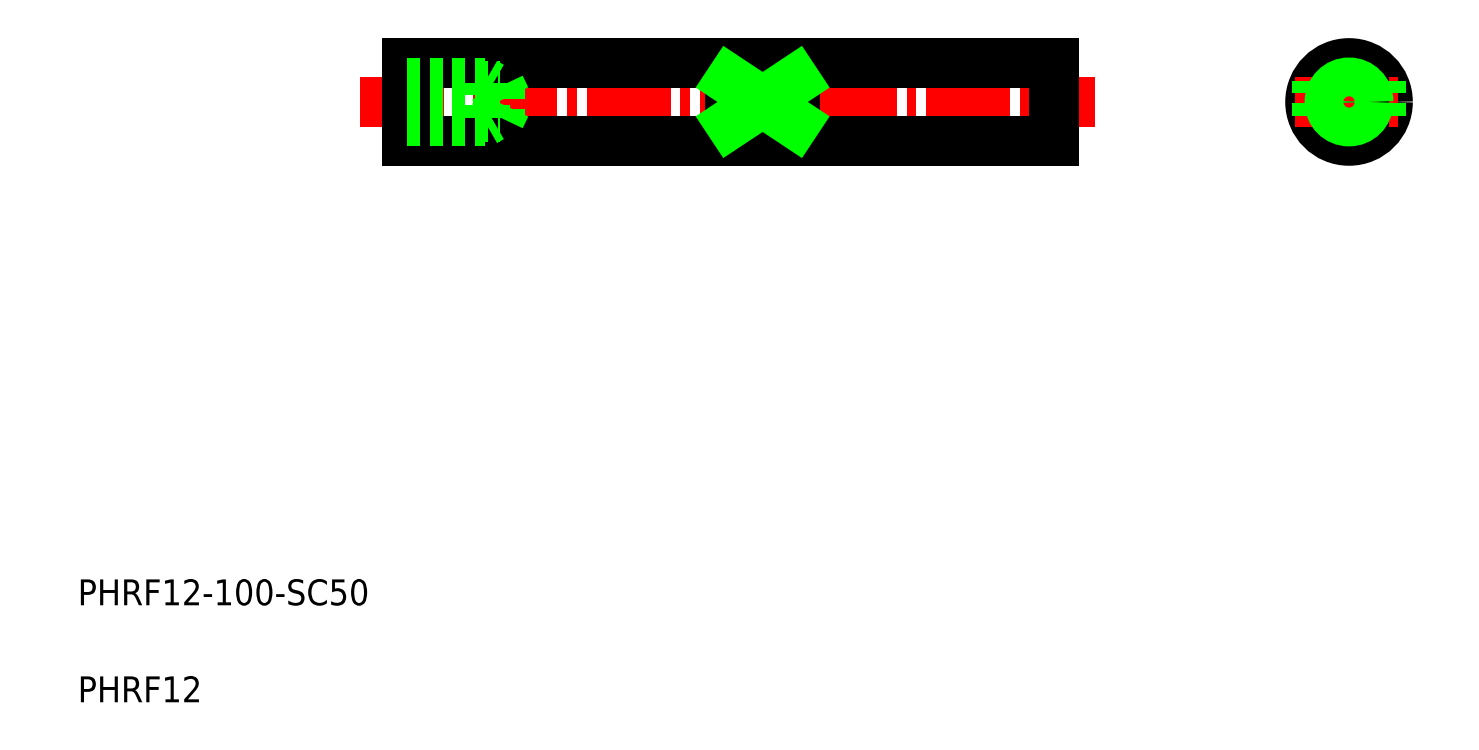
<metadata>
{"format":"dxf","ext":"dxf","renderer":"ezdxf+matplotlib","layout":"modelspace","background":"white","min_lineweight":24,"dpi":150}
</metadata>
<code>
0
SECTION
2
ENTITIES
0
LINE
8
CENTER
10
53.69
20
102.8
30
0
11
167.2
21
102.8
31
0
0
LINE
8
0
10
60.92
20
96.84
30
0
11
160.9
21
96.84
31
0
0
LINE
8
0
10
60.92
20
108.8
30
0
11
160.9
21
108.8
31
0
0
LINE
8
0
10
72.92
20
105.8
30
0
11
73.96
21
105.2
31
0
0
LINE
8
0
10
72.92
20
105.8
30
0
11
72.92
21
99.84
31
0
0
LINE
8
0
10
60.92
20
108.8
30
0
11
60.92
21
96.84
31
0
0
TEXT
8
0
10
10
20
25
30
0
40
4
1
PHRF12-100-SC50
0
TEXT
8
0
10
10
20
10
30
0
40
4
1
PHRF12
0
LINE
8
0
10
72.92
20
99.84
30
0
11
73.96
21
100.4
31
0
0
LINE
8
0
10
60.92
20
100.4
30
0
11
75.32
21
100.4
31
0
0
LINE
8
0
10
60.92
20
105.2
30
0
11
75.32
21
105.2
31
0
0
LINE
8
0
10
60.92
20
99.84
30
0
11
72.92
21
99.84
31
0
0
LINE
8
0
10
75.32
20
100.4
30
0
11
76.47
21
102.8
31
0
0
LINE
8
0
10
75.32
20
105.2
30
0
11
75.32
21
100.4
31
0
0
LINE
8
0
10
75.32
20
105.2
30
0
11
76.47
21
102.8
31
0
0
LINE
8
0
10
60.92
20
105.8
30
0
11
72.92
21
105.8
31
0
0
LINE
8
CENTER
10
206.6
20
111.2
30
0
11
206.6
21
94.46
31
0
0
CIRCLE
8
0
10
206.6
20
102.8
30
0
40
6
0
LINE
8
0
10
160.9
20
108.8
30
0
11
160.9
21
96.84
31
0
0
LINE
8
CENTER
10
198.2
20
102.8
30
0
11
215
21
102.8
31
0
0
LINE
8
0
10
110.9
20
106.2
30
0
11
110.9
21
99.53
31
0
0
LINE
8
0
10
120.9
20
106.2
30
0
11
120.9
21
99.53
31
0
0
LINE
8
0
10
211.6
20
106.2
30
0
11
211.6
21
99.53
31
0
0
LINE
8
0
10
201.6
20
106.2
30
0
11
201.6
21
99.53
31
0
0
LINE
8
0
10
120.9
20
106.2
30
0
11
110.9
21
106.2
31
0
0
LINE
8
0
10
120.9
20
99.53
30
0
11
110.9
21
99.53
31
0
0
LINE
8
0
10
110.9
20
99.53
30
0
11
120.9
21
106.2
31
0
0
LINE
8
0
10
120.9
20
99.53
30
0
11
110.9
21
106.2
31
0
0
CIRCLE
8
0
10
206.6
20
102.8
30
0
40
2.4
0
CIRCLE
8
0
10
206.6
20
102.8
30
0
40
3
0
ENDSEC
0
EOF

</code>
